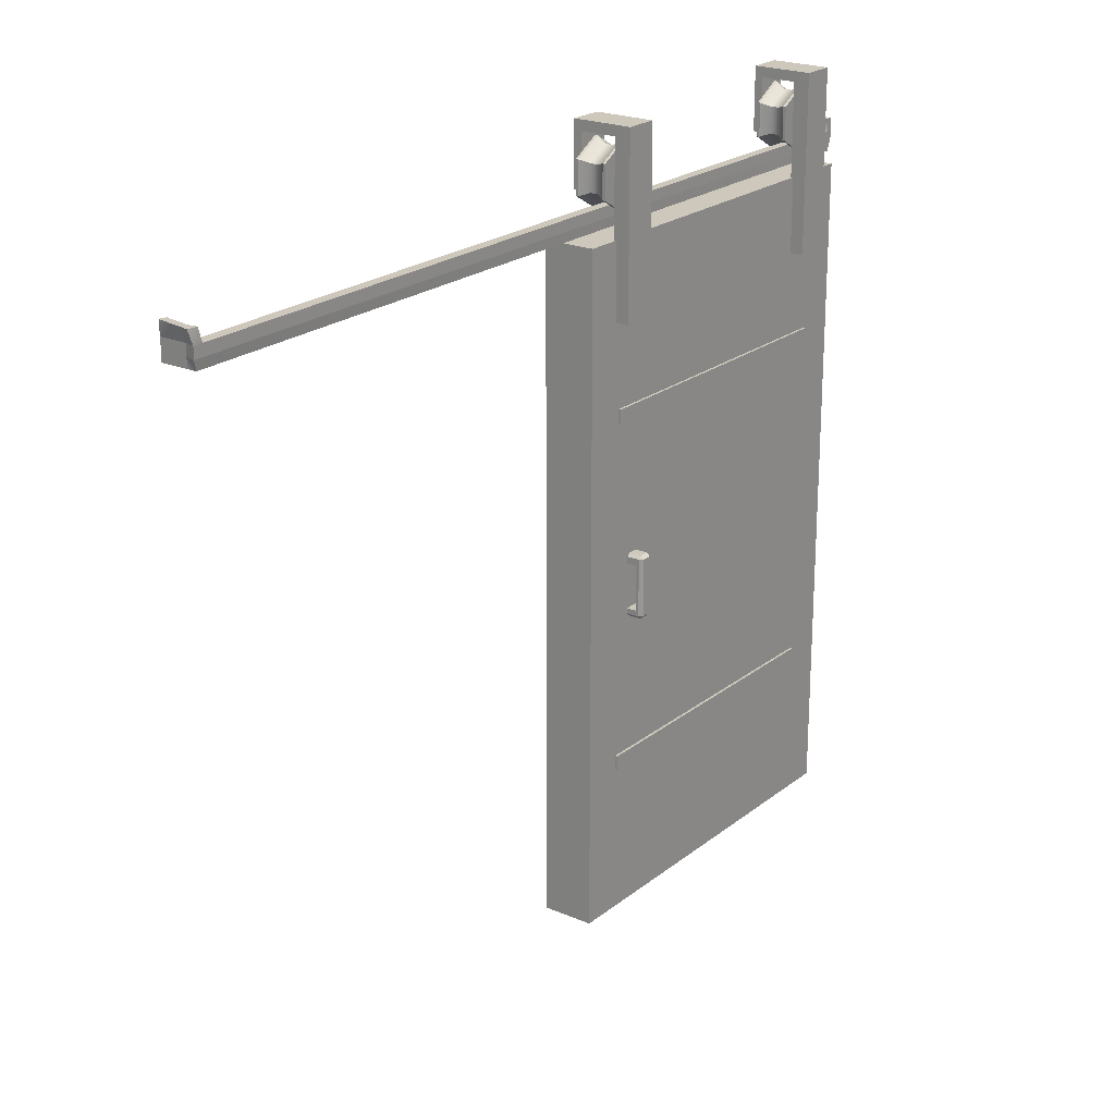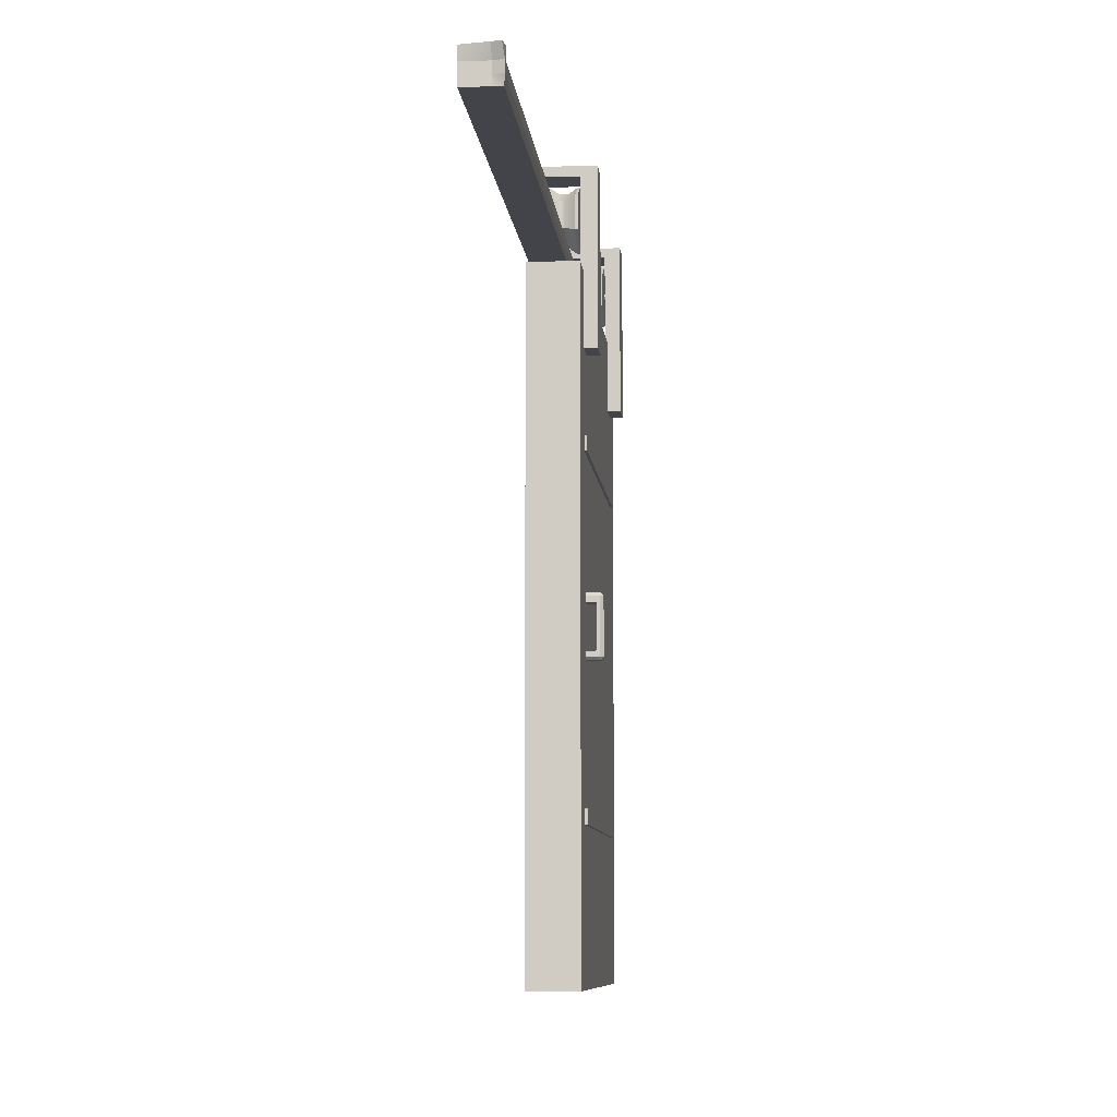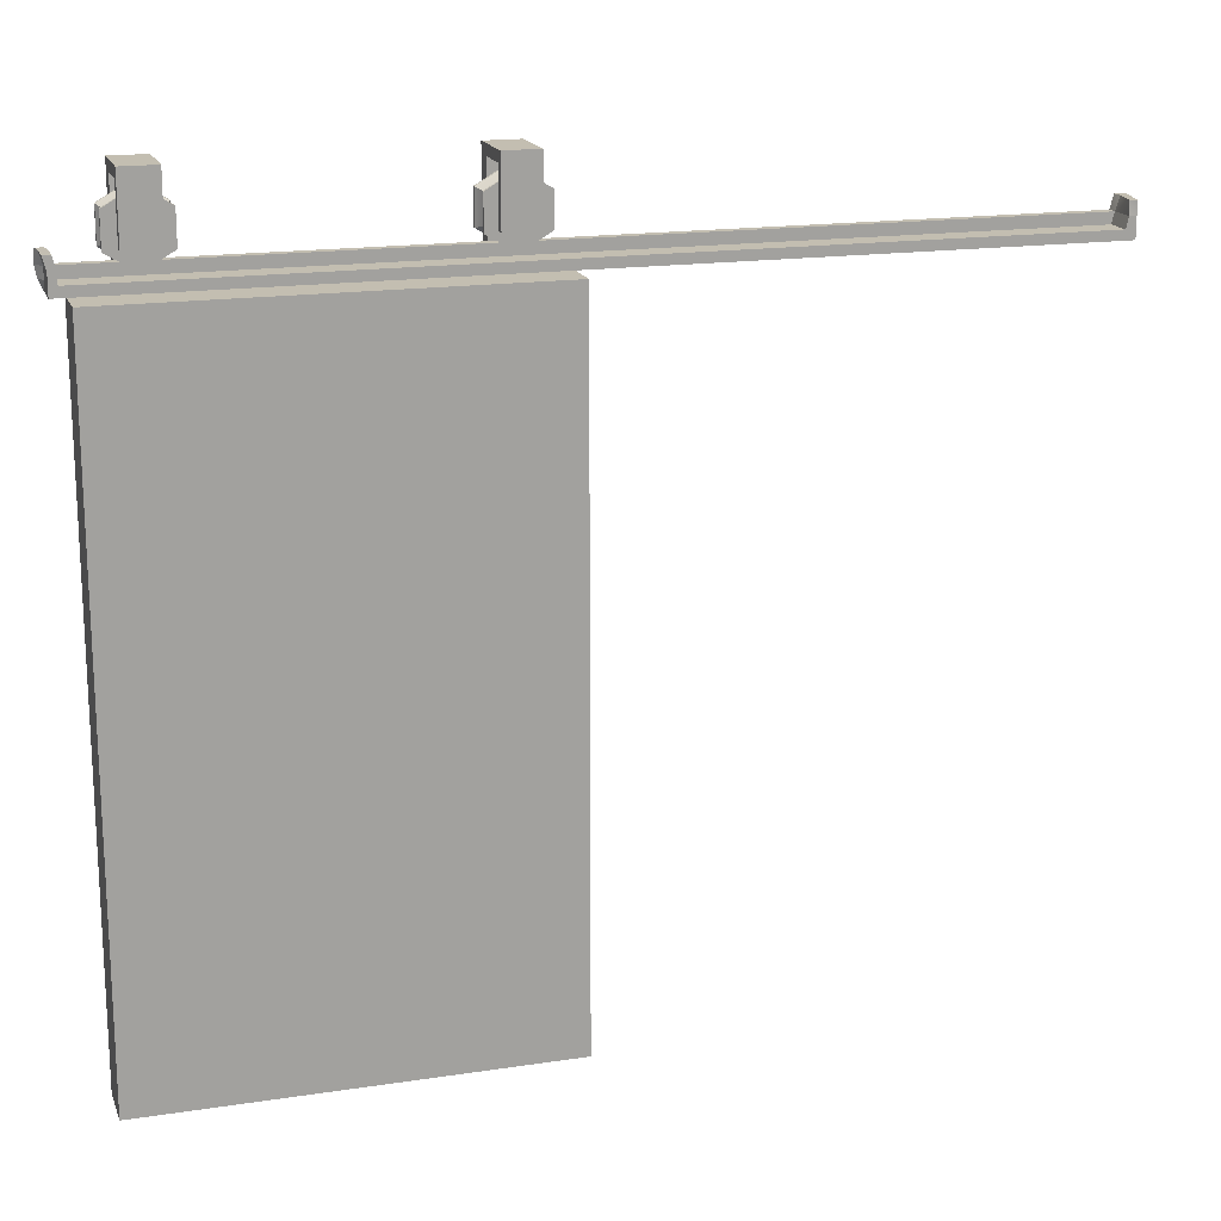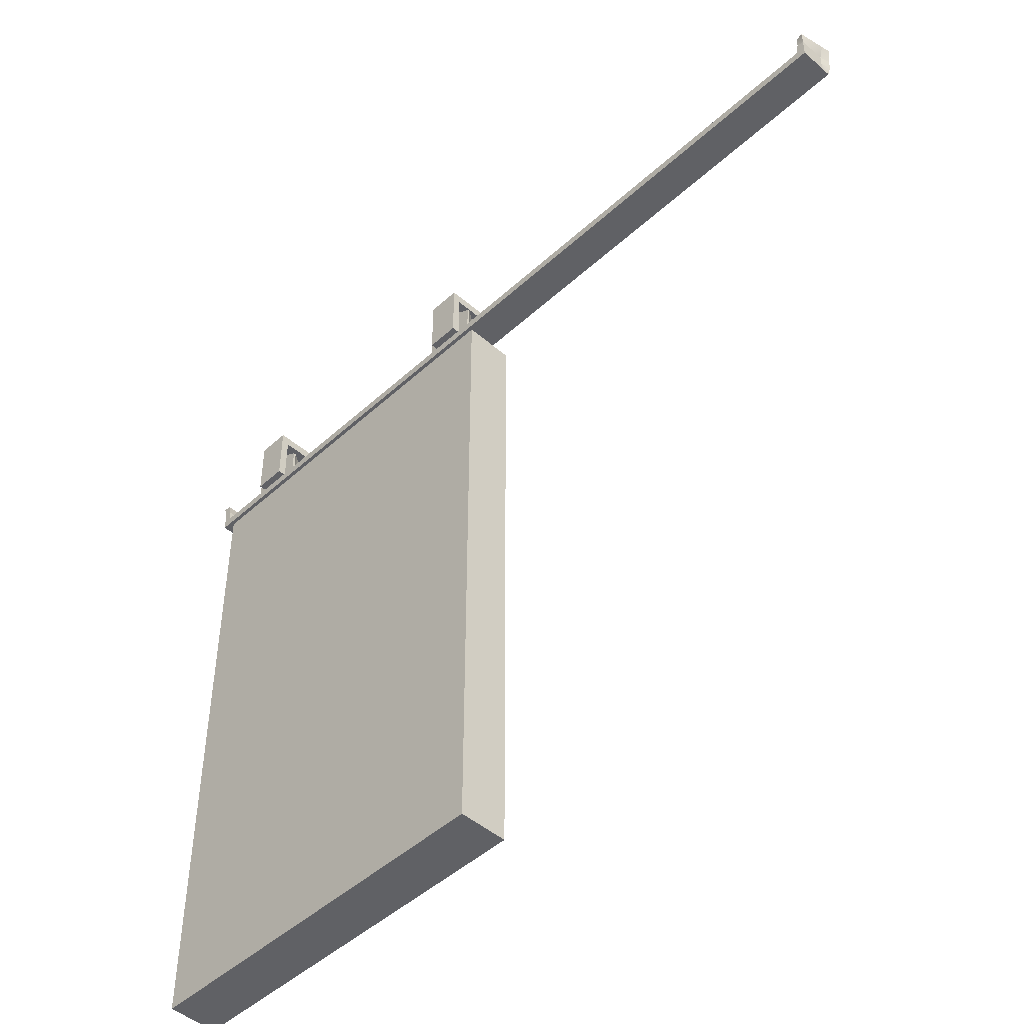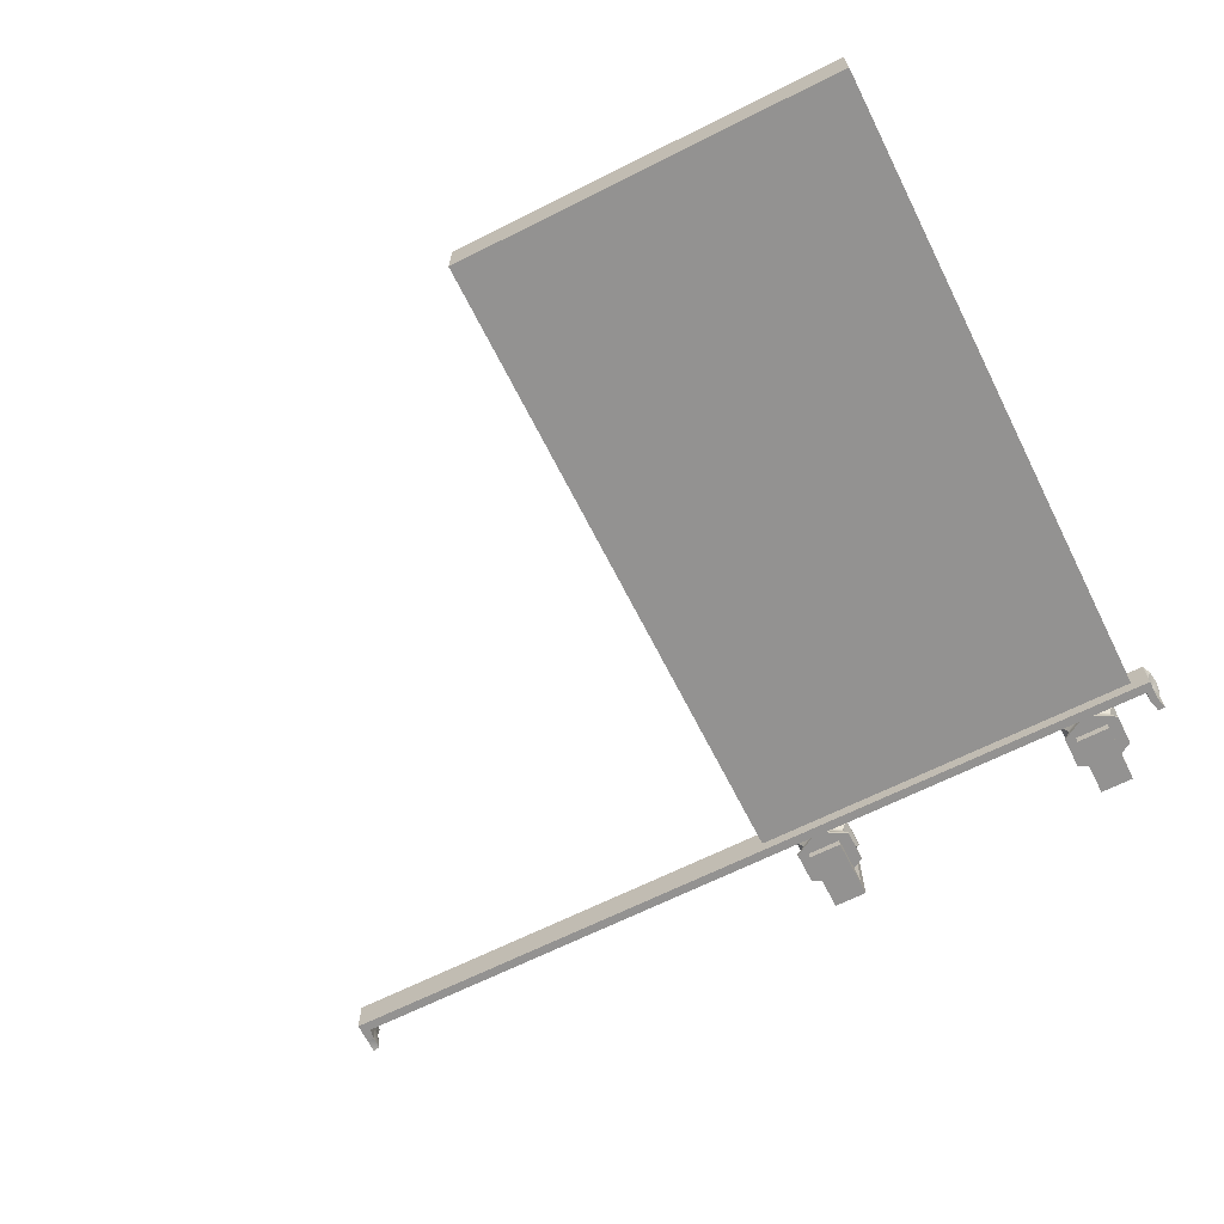
<metadata>
{"format":"obj","ext":"obj","renderer":"f3d","projection":"perspective","resolution":1024,"background":"white","views":[{"elev":22.0,"azim":-53.3,"up":"+Y"},{"elev":-8.5,"azim":-84.5,"up":"+Y"},{"elev":17.2,"azim":163.1,"up":"+Y"},{"elev":-47.1,"azim":-134.2,"up":"+Y"},{"elev":-66.5,"azim":26.7,"up":"+Z"}]}
</metadata>
<code>
g default
v 166.8 49.21 16.17
v 265.8 49.21 16.17
v 166.8 53.77 16.17
v 265.8 53.77 16.17
v 166.8 53.77 14.17
v 265.8 53.77 14.17
v 166.8 49.21 14.17
v 265.8 49.21 14.17
v 262.2 227.9 2.278
v 263.2 227.9 2.278
v 263.8 228.8 2.278
v 263.2 229.8 2.278
v 262.2 229.8 2.278
v 261.6 228.8 2.278
v 262.2 227.9 18.8
v 263.2 227.9 18.8
v 263.8 228.8 18.8
v 263.2 229.8 18.8
v 262.2 229.8 18.8
v 261.6 228.8 18.8
v 161.5 234.1 4.948
v 161.5 223.8 4.948
v 170.4 218.7 4.948
v 179.3 223.8 4.948
v 179.3 234.1 4.948
v 170.4 239.2 4.948
v 161.5 234.1 13.13
v 161.5 223.8 13.13
v 170.4 218.7 13.13
v 179.3 223.8 13.13
v 179.3 234.1 13.13
v 170.4 239.2 13.13
v 163.3 233.1 7.776
v 163.3 224.8 7.776
v 170.4 220.7 7.776
v 177.5 224.8 7.776
v 177.5 233.1 7.776
v 170.4 237.2 7.776
v 163.3 233.1 10.31
v 163.3 224.8 10.31
v 170.4 220.7 10.31
v 177.5 224.8 10.31
v 177.5 233.1 10.31
v 170.4 237.2 10.31
v 161.5 234.1 4.12
v 161.5 223.8 4.12
v 170.4 228.9 4.12
v 170.4 218.7 4.12
v 179.3 223.8 4.12
v 179.3 234.1 4.12
v 170.4 239.2 4.12
v 161.5 234.1 13.96
v 161.5 223.8 13.96
v 170.4 228.9 13.96
v 170.4 218.7 13.96
v 179.3 223.8 13.96
v 179.3 234.1 13.96
v 170.4 239.2 13.96
v 154 2.228 15.36
v 279.4 2.228 15.36
v 154 212.2 15.36
v 279.4 212.2 15.36
v 154 212.2 -0.6353
v 279.4 212.2 -0.6353
v 154 2.228 -0.6353
v 279.4 2.228 -0.6353
v 257 188.8 19.57
v 267.7 188.8 19.57
v 257 244.3 19.57
v 267.7 244.3 19.57
v 257 244.3 14.57
v 267.7 244.3 14.57
v 257 188.8 14.57
v 267.7 188.8 14.57
v 257 241.1 19.57
v 267.7 241.1 19.57
v 267.7 241.1 14.57
v 257 241.1 14.57
v 257 244.3 0.8139
v 267.7 244.3 0.8139
v 267.7 241.1 0.8139
v 257 241.1 0.8139
v 257 244.3 3.445
v 267.7 244.3 3.445
v 267.7 241.1 3.445
v 257 241.1 3.445
v 267.7 224.4 3.445
v 257 224.4 3.445
v 257 224.4 0.8139
v 267.7 224.4 0.8139
v 165.1 188.8 19.57
v 175.7 188.8 19.57
v 165.1 244.3 19.57
v 175.7 244.3 19.57
v 165.1 244.3 14.57
v 175.7 244.3 14.57
v 165.1 188.8 14.57
v 175.7 188.8 14.57
v 165.1 241.1 19.57
v 175.7 241.1 19.57
v 175.7 241.1 14.57
v 165.1 241.1 14.57
v 165.1 244.3 0.8139
v 175.7 244.3 0.8139
v 175.7 241.1 0.8139
v 165.1 241.1 0.8139
v 165.1 244.3 3.445
v 175.7 244.3 3.445
v 175.7 241.1 3.445
v 165.1 241.1 3.445
v 175.7 224.4 3.445
v 165.1 224.4 3.445
v 165.1 224.4 0.8139
v 175.7 224.4 0.8139
v 253.7 234.1 4.948
v 253.7 223.8 4.948
v 262.6 218.7 4.948
v 271.5 223.8 4.948
v 271.5 234.1 4.948
v 262.6 239.2 4.948
v 253.7 234.1 13.13
v 253.7 223.8 13.13
v 262.6 218.7 13.13
v 271.5 223.8 13.13
v 271.5 234.1 13.13
v 262.6 239.2 13.13
v 255.5 233.1 7.776
v 255.5 224.8 7.776
v 262.6 220.7 7.776
v 269.8 224.8 7.776
v 269.8 233.1 7.776
v 262.6 237.2 7.776
v 255.5 233.1 10.31
v 255.5 224.8 10.31
v 262.6 220.7 10.31
v 269.8 224.8 10.31
v 269.8 233.1 10.31
v 262.6 237.2 10.31
v 253.7 234.1 4.12
v 253.7 223.8 4.12
v 262.6 228.9 4.12
v 262.6 218.7 4.12
v 271.5 223.8 4.12
v 271.5 234.1 4.12
v 262.6 239.2 4.12
v 253.7 234.1 13.96
v 253.7 223.8 13.96
v 262.6 228.9 13.96
v 262.6 218.7 13.96
v 271.5 223.8 13.96
v 271.5 234.1 13.96
v 262.6 239.2 13.96
v 177.1 99.91 18.44
v 172.1 99.91 18.44
v 177.1 114.1 18.44
v 172.1 114.1 18.44
v 177.1 114.1 14.91
v 172.1 114.1 14.91
v 177.1 99.91 14.91
v 172.1 99.91 14.91
v 173.1 97.23 19.46
v 173.1 98.24 20.48
v 172.1 98.24 19.46
v 177.1 98.24 19.46
v 176.1 98.24 20.48
v 176.1 97.23 19.46
v 173.1 116.2 20.48
v 173.1 117.2 19.46
v 172.1 116.2 19.46
v 177.1 116.2 19.46
v 176.1 117.2 19.46
v 176.1 116.2 20.48
v 173.1 99.91 20.48
v 172.1 99.91 19.46
v 176.1 99.91 20.48
v 177.1 99.91 19.46
v 172.1 116.2 18.44
v 173.1 117.2 18.44
v 176.1 117.2 18.44
v 177.1 116.2 18.44
v 173.1 97.23 18.44
v 172.1 98.24 18.44
v 177.1 98.24 18.44
v 176.1 97.23 18.44
v 173.1 114.1 20.48
v 172.1 114.1 19.46
v 176.1 114.1 20.48
v 177.1 114.1 19.46
v 172.1 116.2 14.91
v 173.1 117.2 14.91
v 176.1 117.2 14.91
v 177.1 116.2 14.91
v 177.1 98.24 14.91
v 176.1 97.23 14.91
v 173.1 97.23 14.91
v 172.1 98.24 14.91
v 166.8 158.3 16.17
v 265.8 158.3 16.17
v 166.8 162.8 16.17
v 265.8 162.8 16.17
v 166.8 162.8 14.17
v 265.8 162.8 14.17
v 166.8 158.3 14.17
v 265.8 158.3 14.17
v 9.051 214.5 10.46
v 282.5 214.5 10.46
v 8.24 220.9 10.74
v 284.3 220.9 10.46
v 8.202 220.9 7.598
v 282.5 220.9 7.598
v 9.051 214.5 7.598
v 282.5 214.5 7.598
v 8.24 217.5 10.74
v 283.8 217.5 10.46
v 282.5 217.5 7.598
v 9.051 217.5 7.598
v 282.5 217.5 -0.6399
v 9.051 217.5 -0.6399
v 282.5 214.5 -0.6399
v 9.051 214.5 -0.6399
v 6.017 214.5 7.598
v 6.017 214.5 10.46
v 5.205 217.5 10.74
v 6.017 217.5 7.598
v 6.017 217.5 -0.6399
v 6.017 214.5 -0.6399
v 6.017 220.9 7.598
v 5.205 220.9 10.74
v 8.202 220.9 -0.6399
v 6.017 220.9 -0.6399
v 7.084 225 10.64
v 6.727 225 7.819
v 4.588 225 7.297
v 4.095 225 10.12
v 8.144 225 -0.2964
v 6.004 225 -0.8182
v 284.8 214.5 7.598
v 284.8 214.5 10.46
v 284.8 217.5 7.598
v 286.1 217.5 10.46
v 284.8 214.5 -0.6399
v 284.8 217.5 -0.6399
v 286.7 220.8 10.46
v 284.8 220.8 7.598
v 282.5 220.8 -0.6399
v 284.8 220.8 -0.6399
v 284.1 224.8 10.46
v 283.5 224.8 7.598
v 286.4 224.7 10.46
v 285.9 224.7 7.598
v 283.5 224.7 -0.6399
v 285.9 224.7 -0.6399
v 8.24 220.9 10.74
v 8.24 220.9 10.74
v 8.24 220.9 10.74
v 8.24 220.9 10.74
v 8.24 220.9 10.74
v 8.24 220.9 10.74
v 284.3 220.9 10.46
v 284.3 220.9 10.46
v 284.3 220.9 10.46
v 284.3 220.9 10.46
v 284.3 220.9 10.46
v 284.3 220.9 10.46
v 8.202 220.9 7.598
v 8.202 220.9 7.598
v 8.202 220.9 7.598
v 8.202 220.9 7.598
v 8.202 220.9 7.598
v 8.202 220.9 7.598
v 282.5 220.9 7.598
v 282.5 220.9 7.598
v 282.5 220.9 7.598
v 282.5 220.9 7.598
v 282.5 220.9 7.598
v 282.5 220.9 7.598
v 8.24 217.5 10.74
v 8.24 217.5 10.74
v 8.24 217.5 10.74
v 8.24 217.5 10.74
v 8.24 217.5 10.74
v 283.8 217.5 10.46
v 283.8 217.5 10.46
v 283.8 217.5 10.46
v 283.8 217.5 10.46
v 283.8 217.5 10.46
v 282.5 217.5 7.598
v 282.5 217.5 7.598
v 282.5 217.5 7.598
v 282.5 217.5 7.598
v 9.051 217.5 7.598
v 9.051 217.5 7.598
v 9.051 217.5 7.598
v 9.051 217.5 7.598
g Tr_DoorRight
f 1 2 3
f 3 2 4
f 3 4 5
f 5 4 6
f 7 8 1
f 1 8 2
f 2 8 4
f 4 8 6
f 7 1 5
f 5 1 3
f 9 10 15
f 15 10 16
f 10 11 16
f 16 11 17
f 11 12 17
f 17 12 18
f 12 13 18
f 18 13 19
f 13 14 19
f 19 14 20
f 14 9 20
f 20 9 15
f 39 40 27
f 27 40 28
f 40 41 28
f 28 41 29
f 41 42 29
f 29 42 30
f 42 43 30
f 30 43 31
f 43 44 31
f 31 44 32
f 44 39 32
f 32 39 27
f 46 45 47
f 48 46 47
f 49 48 47
f 50 49 47
f 51 50 47
f 45 51 47
f 52 53 54
f 53 55 54
f 55 56 54
f 56 57 54
f 57 58 54
f 58 52 54
f 21 22 33
f 33 22 34
f 22 23 34
f 34 23 35
f 23 24 35
f 35 24 36
f 24 25 36
f 36 25 37
f 25 26 37
f 37 26 38
f 26 21 38
f 38 21 33
f 33 34 39
f 39 34 40
f 34 35 40
f 40 35 41
f 35 36 41
f 41 36 42
f 36 37 42
f 42 37 43
f 37 38 43
f 43 38 44
f 38 33 44
f 44 33 39
f 22 21 46
f 46 21 45
f 23 22 48
f 48 22 46
f 24 23 49
f 49 23 48
f 25 24 50
f 50 24 49
f 26 25 51
f 51 25 50
f 21 26 45
f 45 26 51
f 27 28 52
f 52 28 53
f 28 29 53
f 53 29 55
f 29 30 55
f 55 30 56
f 30 31 56
f 56 31 57
f 31 32 57
f 57 32 58
f 32 27 58
f 58 27 52
f 59 60 61
f 61 60 62
f 61 62 63
f 63 62 64
f 63 64 65
f 65 64 66
f 65 66 59
f 59 66 60
f 60 66 62
f 62 66 64
f 65 59 63
f 63 59 61
f 75 76 69
f 69 76 70
f 69 70 71
f 71 70 72
f 79 80 82
f 82 80 81
f 73 74 67
f 67 74 68
f 76 77 70
f 70 77 72
f 78 75 71
f 71 75 69
f 67 68 75
f 75 68 76
f 68 74 76
f 76 74 77
f 78 77 73
f 73 77 74
f 73 67 78
f 78 67 75
f 83 84 79
f 79 84 80
f 84 85 80
f 80 85 81
f 87 88 90
f 90 88 89
f 86 83 82
f 82 83 79
f 71 72 83
f 83 72 84
f 72 77 84
f 84 77 85
f 77 78 85
f 85 78 86
f 78 71 86
f 86 71 83
f 85 86 87
f 87 86 88
f 86 82 88
f 88 82 89
f 82 81 89
f 89 81 90
f 81 85 90
f 90 85 87
f 99 100 93
f 93 100 94
f 93 94 95
f 95 94 96
f 103 104 106
f 106 104 105
f 97 98 91
f 91 98 92
f 100 101 94
f 94 101 96
f 102 99 95
f 95 99 93
f 91 92 99
f 99 92 100
f 92 98 100
f 100 98 101
f 102 101 97
f 97 101 98
f 97 91 102
f 102 91 99
f 107 108 103
f 103 108 104
f 108 109 104
f 104 109 105
f 111 112 114
f 114 112 113
f 110 107 106
f 106 107 103
f 95 96 107
f 107 96 108
f 96 101 108
f 108 101 109
f 101 102 109
f 109 102 110
f 102 95 110
f 110 95 107
f 109 110 111
f 111 110 112
f 110 106 112
f 112 106 113
f 106 105 113
f 113 105 114
f 105 109 114
f 114 109 111
f 133 134 121
f 121 134 122
f 134 135 122
f 122 135 123
f 135 136 123
f 123 136 124
f 136 137 124
f 124 137 125
f 137 138 125
f 125 138 126
f 138 133 126
f 126 133 121
f 140 139 141
f 142 140 141
f 143 142 141
f 144 143 141
f 145 144 141
f 139 145 141
f 146 147 148
f 147 149 148
f 149 150 148
f 150 151 148
f 151 152 148
f 152 146 148
f 115 116 127
f 127 116 128
f 116 117 128
f 128 117 129
f 117 118 129
f 129 118 130
f 118 119 130
f 130 119 131
f 119 120 131
f 131 120 132
f 120 115 132
f 132 115 127
f 127 128 133
f 133 128 134
f 128 129 134
f 134 129 135
f 129 130 135
f 135 130 136
f 130 131 136
f 136 131 137
f 131 132 137
f 137 132 138
f 132 127 138
f 138 127 133
f 116 115 140
f 140 115 139
f 117 116 142
f 142 116 140
f 118 117 143
f 143 117 142
f 119 118 144
f 144 118 143
f 120 119 145
f 145 119 144
f 115 120 139
f 139 120 145
f 121 122 146
f 146 122 147
f 122 123 147
f 147 123 149
f 123 124 149
f 149 124 150
f 124 125 150
f 150 125 151
f 125 126 151
f 151 126 152
f 126 121 152
f 152 121 146
f 156 155 154
f 154 155 153
f 155 156 157
f 157 156 158
f 154 153 160
f 160 153 159
f 161 163 181
f 181 163 182
f 162 161 165
f 165 161 166
f 163 162 174
f 174 162 173
f 164 166 183
f 183 166 184
f 165 164 175
f 175 164 176
f 167 169 185
f 185 169 186
f 168 167 171
f 171 167 172
f 169 168 177
f 177 168 178
f 170 172 188
f 188 172 187
f 171 170 179
f 179 170 180
f 174 173 186
f 186 173 185
f 175 176 187
f 187 176 188
f 177 178 189
f 189 178 190
f 179 180 191
f 191 180 192
f 181 182 195
f 195 182 196
f 183 184 193
f 193 184 194
f 185 187 167
f 167 187 172
f 168 171 178
f 178 171 179
f 181 184 161
f 161 184 166
f 188 155 170
f 170 155 180
f 156 186 177
f 177 186 169
f 162 165 173
f 173 165 175
f 164 183 176
f 176 183 153
f 182 163 154
f 154 163 174
f 173 175 185
f 185 175 187
f 176 153 188
f 188 153 155
f 154 174 156
f 156 174 186
f 178 179 190
f 190 179 191
f 180 155 192
f 192 155 157
f 156 177 158
f 158 177 189
f 153 183 159
f 159 183 193
f 184 181 194
f 194 181 195
f 182 154 196
f 196 154 160
f 161 162 163
f 164 165 166
f 167 168 169
f 170 171 172
f 197 198 199
f 199 198 200
f 199 200 201
f 201 200 202
f 203 204 197
f 197 204 198
f 198 204 200
f 200 204 202
f 203 197 201
f 201 197 199
f 280 285 256
f 256 285 261
f 264 276 258
f 258 276 270
f 268 273 294
f 294 273 288
f 211 212 205
f 205 212 206
f 289 275 283
f 283 275 263
f 292 278 267
f 267 278 255
f 205 206 281
f 281 206 286
f 237 239 238
f 238 239 240
f 218 217 220
f 220 217 219
f 221 222 224
f 224 222 223
f 291 215 218
f 218 215 217
f 239 237 242
f 242 237 241
f 212 211 219
f 219 211 220
f 221 224 226
f 226 224 225
f 211 205 221
f 221 205 222
f 205 213 222
f 222 213 223
f 231 232 234
f 234 232 233
f 232 235 233
f 233 235 236
f 218 220 225
f 225 220 226
f 220 211 226
f 226 211 221
f 293 269 279
f 279 269 257
f 224 223 227
f 227 223 228
f 223 277 228
f 228 277 254
f 216 218 266
f 266 218 229
f 218 225 229
f 229 225 230
f 225 224 230
f 230 224 227
f 253 209 231
f 231 209 232
f 228 234 227
f 227 234 233
f 207 231 228
f 228 231 234
f 229 235 265
f 265 235 232
f 229 230 235
f 235 230 236
f 227 233 230
f 230 233 236
f 206 212 238
f 238 212 237
f 248 247 250
f 250 247 249
f 206 238 282
f 282 238 240
f 212 219 237
f 237 219 241
f 219 217 241
f 241 217 242
f 251 248 252
f 252 248 250
f 290 284 274
f 274 284 262
f 214 240 260
f 260 240 243
f 239 244 240
f 240 244 243
f 217 287 245
f 245 287 272
f 239 242 244
f 244 242 246
f 242 217 246
f 246 217 245
f 271 208 248
f 248 208 247
f 243 249 259
f 259 249 247
f 244 250 243
f 243 250 249
f 245 210 251
f 251 210 248
f 244 246 250
f 250 246 252
f 245 251 246
f 246 251 252

</code>
